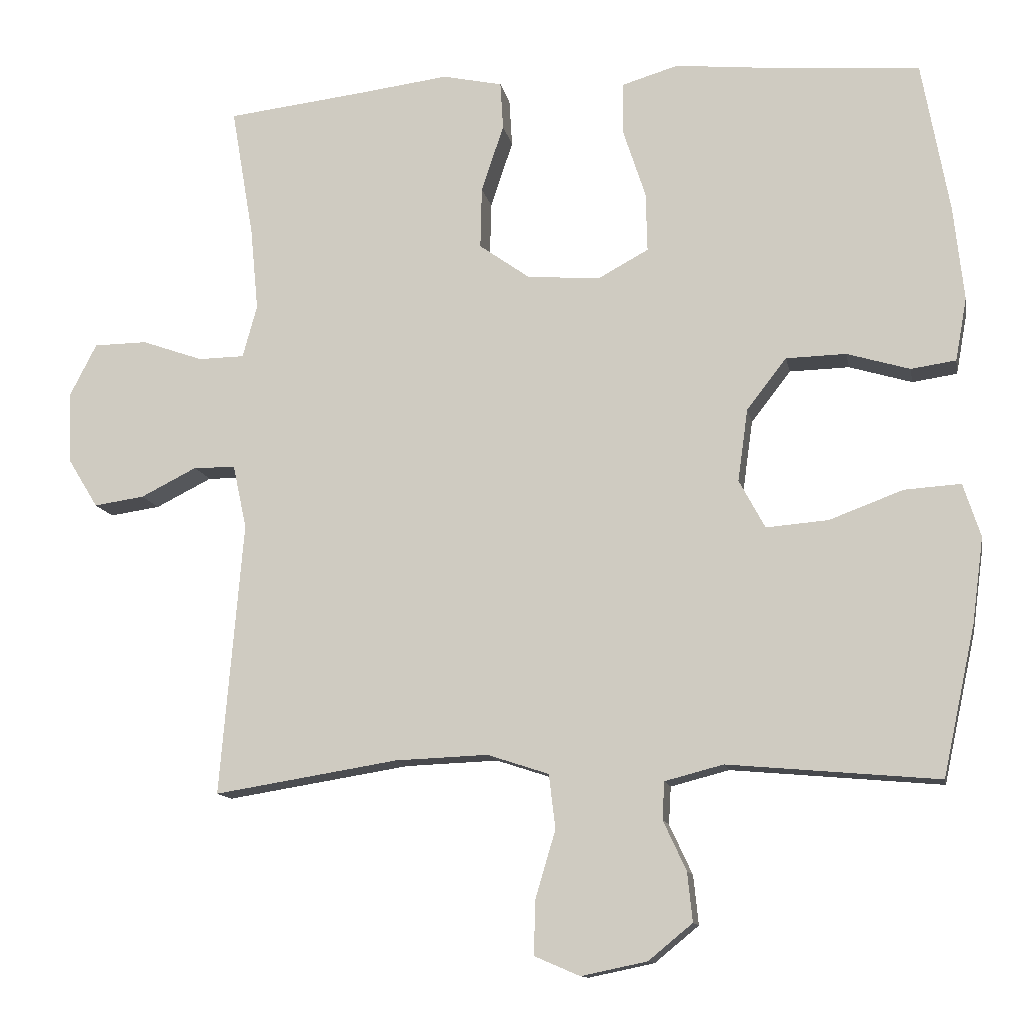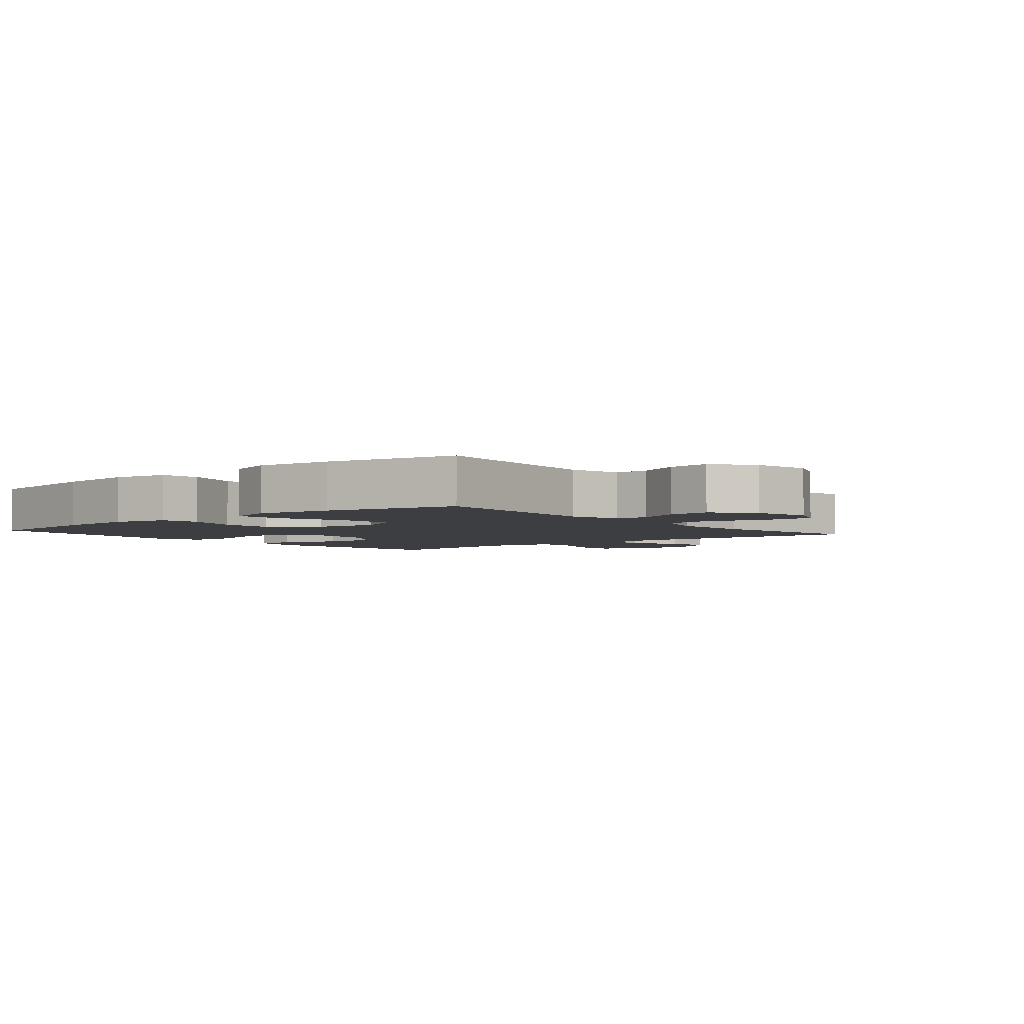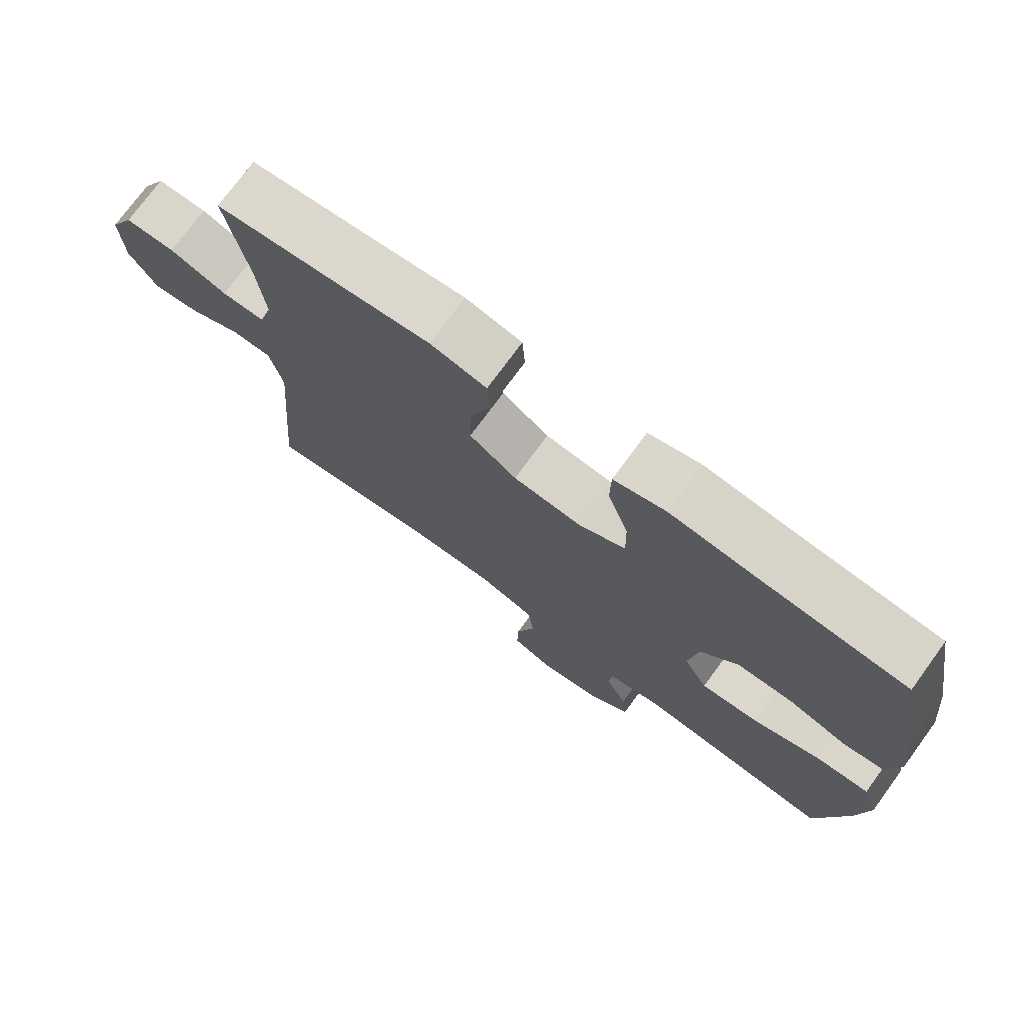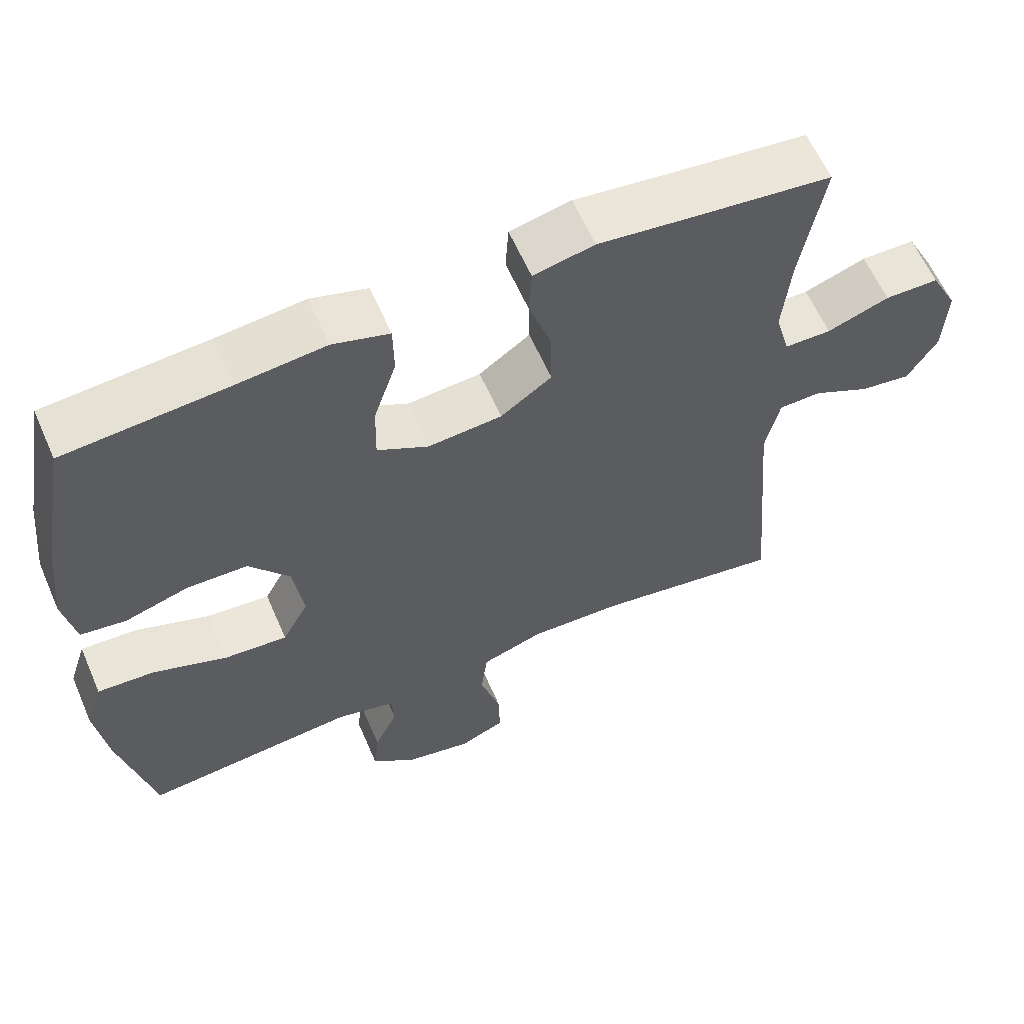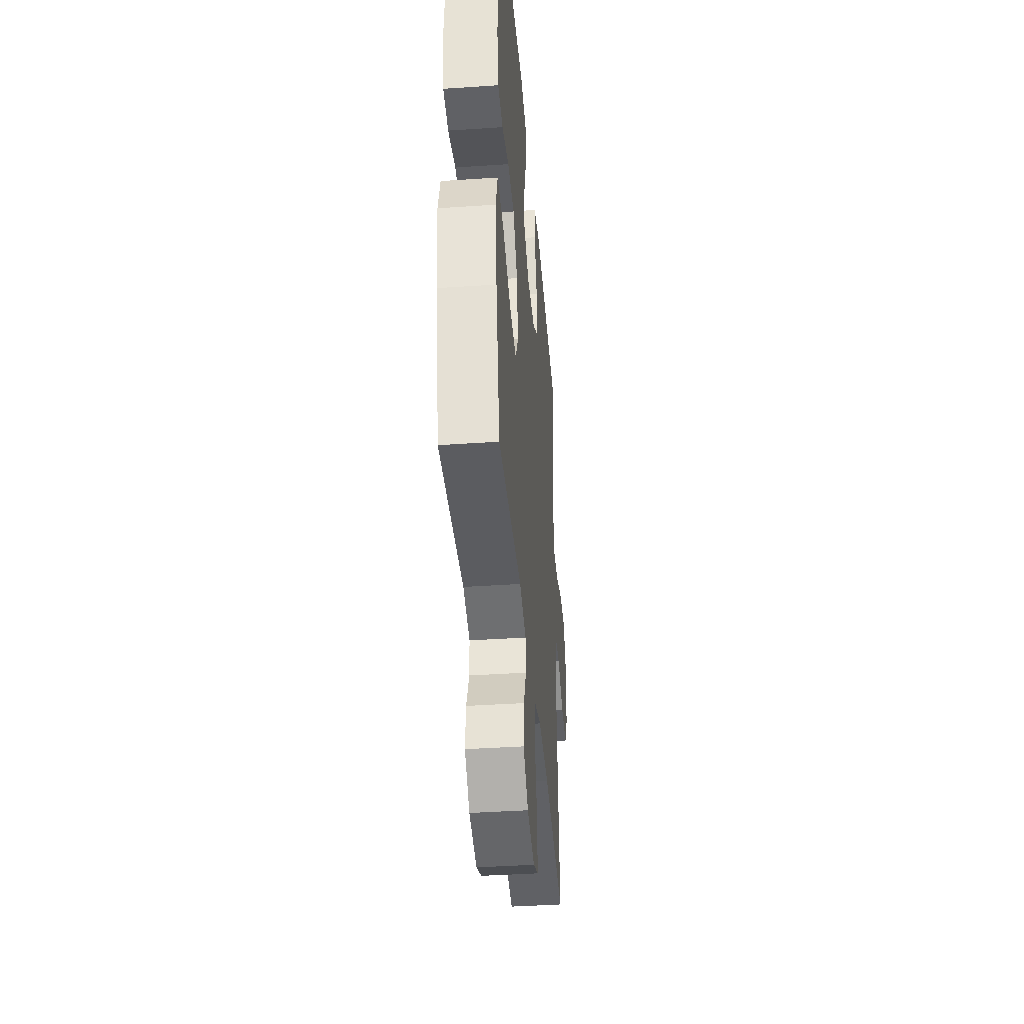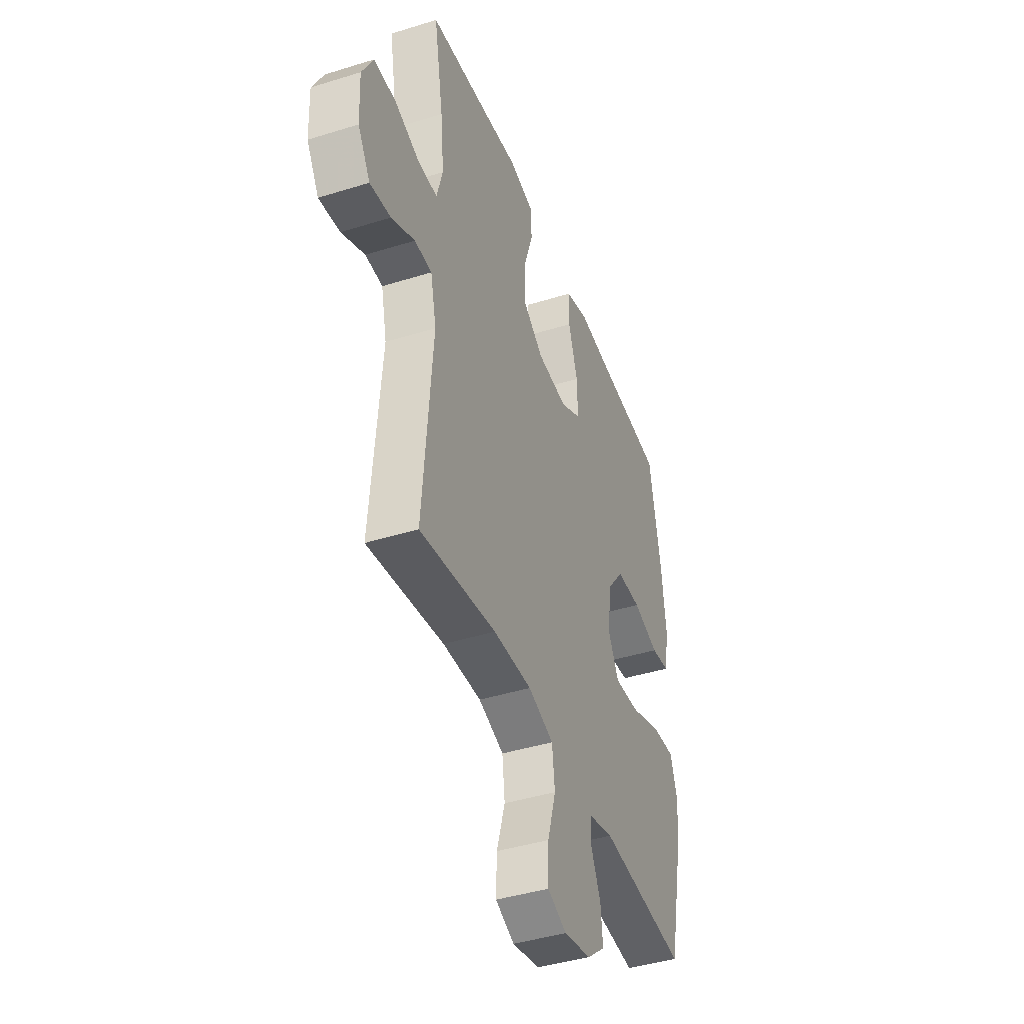
<metadata>
{"format":"obj","ext":"obj","renderer":"f3d","projection":"perspective","resolution":1024,"background":"white","views":[{"elev":-12.2,"azim":10.7,"up":"+Z"},{"elev":-3.5,"azim":129.9,"up":"+Y"},{"elev":74.7,"azim":36.2,"up":"+Z"},{"elev":61.0,"azim":156.5,"up":"+Z"},{"elev":-40.1,"azim":94.8,"up":"+Z"},{"elev":-42.5,"azim":-69.6,"up":"+Z"}]}
</metadata>
<code>
v -0.5 0.07 -0.5
v -0.468 0.07 -0.121
v -0.487 0.07 -0.033
v -0.545 0.07 -0.032
v -0.623 0.07 -0.071
v -0.693 0.07 -0.081
v -0.734 0.07 -0.014
v -0.738 0.07 0.087
v -0.701 0.07 0.159
v -0.627 0.07 0.16
v -0.542 0.07 0.13
v -0.478 0.07 0.131
v -0.458 0.07 0.204
v -0.469 0.07 0.319
v -0.5 0.07 0.5
v -0.309 0.07 0.522
v -0.182 0.07 0.538
v -0.099 0.07 0.52
v -0.095 0.07 0.454
v -0.126 0.07 0.361
v -0.128 0.07 0.276
v -0.058 0.07 0.226
v 0.043 0.07 0.218
v 0.113 0.07 0.256
v 0.111 0.07 0.338
v 0.08 0.07 0.433
v 0.081 0.07 0.506
v 0.158 0.07 0.529
v 0.278 0.07 0.517
v 0.5 0.07 0.5
v 0.538 0.07 0.289
v 0.552 0.07 0.159
v 0.536 0.07 0.072
v 0.474 0.07 0.063
v 0.387 0.07 0.089
v 0.304 0.07 0.087
v 0.249 0.07 0.016
v 0.235 0.07 -0.084
v 0.271 0.07 -0.151
v 0.357 0.07 -0.144
v 0.459 0.07 -0.106
v 0.537 0.07 -0.101
v 0.561 0.07 -0.175
v 0.545 0.07 -0.294
v 0.5 0.07 -0.5
v 0.208 0.07 -0.474
v 0.127 0.07 -0.495
v 0.124 0.07 -0.547
v 0.156 0.07 -0.616
v 0.163 0.07 -0.684
v 0.102 0.07 -0.734
v 0.011 0.07 -0.753
v -0.052 0.07 -0.726
v -0.05 0.07 -0.651
v -0.022 0.07 -0.557
v -0.031 0.07 -0.482
v -0.116 0.07 -0.454
v -0.245 0.07 -0.459
v -0.5 0 -0.5
v -0.468 0 -0.121
v -0.487 0 -0.033
v -0.545 0 -0.032
v -0.623 0 -0.071
v -0.693 0 -0.081
v -0.734 0 -0.014
v -0.738 0 0.087
v -0.701 0 0.159
v -0.627 0 0.16
v -0.542 0 0.13
v -0.478 0 0.131
v -0.458 0 0.204
v -0.469 0 0.319
v -0.5 0 0.5
v -0.309 0 0.522
v -0.182 0 0.538
v -0.099 0 0.52
v -0.095 0 0.454
v -0.126 0 0.361
v -0.128 0 0.276
v -0.058 0 0.226
v 0.043 0 0.218
v 0.113 0 0.256
v 0.111 0 0.338
v 0.08 0 0.433
v 0.081 0 0.506
v 0.158 0 0.529
v 0.278 0 0.517
v 0.5 0 0.5
v 0.538 0 0.289
v 0.552 0 0.159
v 0.536 0 0.072
v 0.474 0 0.063
v 0.387 0 0.089
v 0.304 0 0.087
v 0.249 0 0.016
v 0.235 0 -0.084
v 0.271 0 -0.151
v 0.357 0 -0.144
v 0.459 0 -0.106
v 0.537 0 -0.101
v 0.561 0 -0.175
v 0.545 0 -0.294
v 0.5 0 -0.5
v 0.208 0 -0.474
v 0.127 0 -0.495
v 0.124 0 -0.547
v 0.156 0 -0.616
v 0.163 0 -0.684
v 0.102 0 -0.734
v 0.011 0 -0.753
v -0.052 0 -0.726
v -0.05 0 -0.651
v -0.022 0 -0.557
v -0.031 0 -0.482
v -0.116 0 -0.454
v -0.245 0 -0.459
f 52 53 54 55
f 52 55 56
f 51 52 56
f 48 49 50 51
f 47 48 51 56
f 46 47 56 57
f 44 45 46
f 43 44 46 57
f 40 41 42 43
f 39 40 43 57
f 32 33 34 35
f 32 35 36
f 29 30 31 32
f 29 32 36
f 28 29 36 37
f 25 26 27 28
f 24 25 28 37
f 17 18 19 20
f 16 17 20 21
f 14 15 16 21
f 13 14 21 22
f 8 9 10 11
f 8 11 12
f 7 8 12
f 4 5 6 7
f 3 4 7 12
f 2 3 12 13
f 58 1 2
f 38 39 57 58
f 23 24 37 38
f 22 23 38 58
f 2 13 22 58
f 113 112 111 110
f 114 113 110
f 114 110 109
f 109 108 107 106
f 114 109 106 105
f 115 114 105 104
f 104 103 102
f 115 104 102 101
f 101 100 99 98
f 115 101 98 97
f 93 92 91 90
f 94 93 90
f 90 89 88 87
f 94 90 87
f 95 94 87 86
f 86 85 84 83
f 95 86 83 82
f 78 77 76 75
f 79 78 75 74
f 79 74 73 72
f 80 79 72 71
f 69 68 67 66
f 70 69 66
f 70 66 65
f 65 64 63 62
f 70 65 62 61
f 71 70 61 60
f 60 59 116
f 116 115 97 96
f 96 95 82 81
f 116 96 81 80
f 116 80 71 60
f 1 59 60 2
f 2 60 61 3
f 3 61 62 4
f 4 62 63 5
f 5 63 64 6
f 6 64 65 7
f 7 65 66 8
f 8 66 67 9
f 9 67 68 10
f 10 68 69 11
f 11 69 70 12
f 12 70 71 13
f 13 71 72 14
f 14 72 73 15
f 15 73 74 16
f 16 74 75 17
f 17 75 76 18
f 18 76 77 19
f 19 77 78 20
f 20 78 79 21
f 21 79 80 22
f 22 80 81 23
f 23 81 82 24
f 24 82 83 25
f 25 83 84 26
f 26 84 85 27
f 27 85 86 28
f 28 86 87 29
f 29 87 88 30
f 30 88 89 31
f 31 89 90 32
f 32 90 91 33
f 33 91 92 34
f 34 92 93 35
f 35 93 94 36
f 36 94 95 37
f 37 95 96 38
f 38 96 97 39
f 39 97 98 40
f 40 98 99 41
f 41 99 100 42
f 42 100 101 43
f 43 101 102 44
f 44 102 103 45
f 45 103 104 46
f 46 104 105 47
f 47 105 106 48
f 48 106 107 49
f 49 107 108 50
f 50 108 109 51
f 51 109 110 52
f 52 110 111 53
f 53 111 112 54
f 54 112 113 55
f 55 113 114 56
f 56 114 115 57
f 57 115 116 58
f 58 116 59 1

</code>
